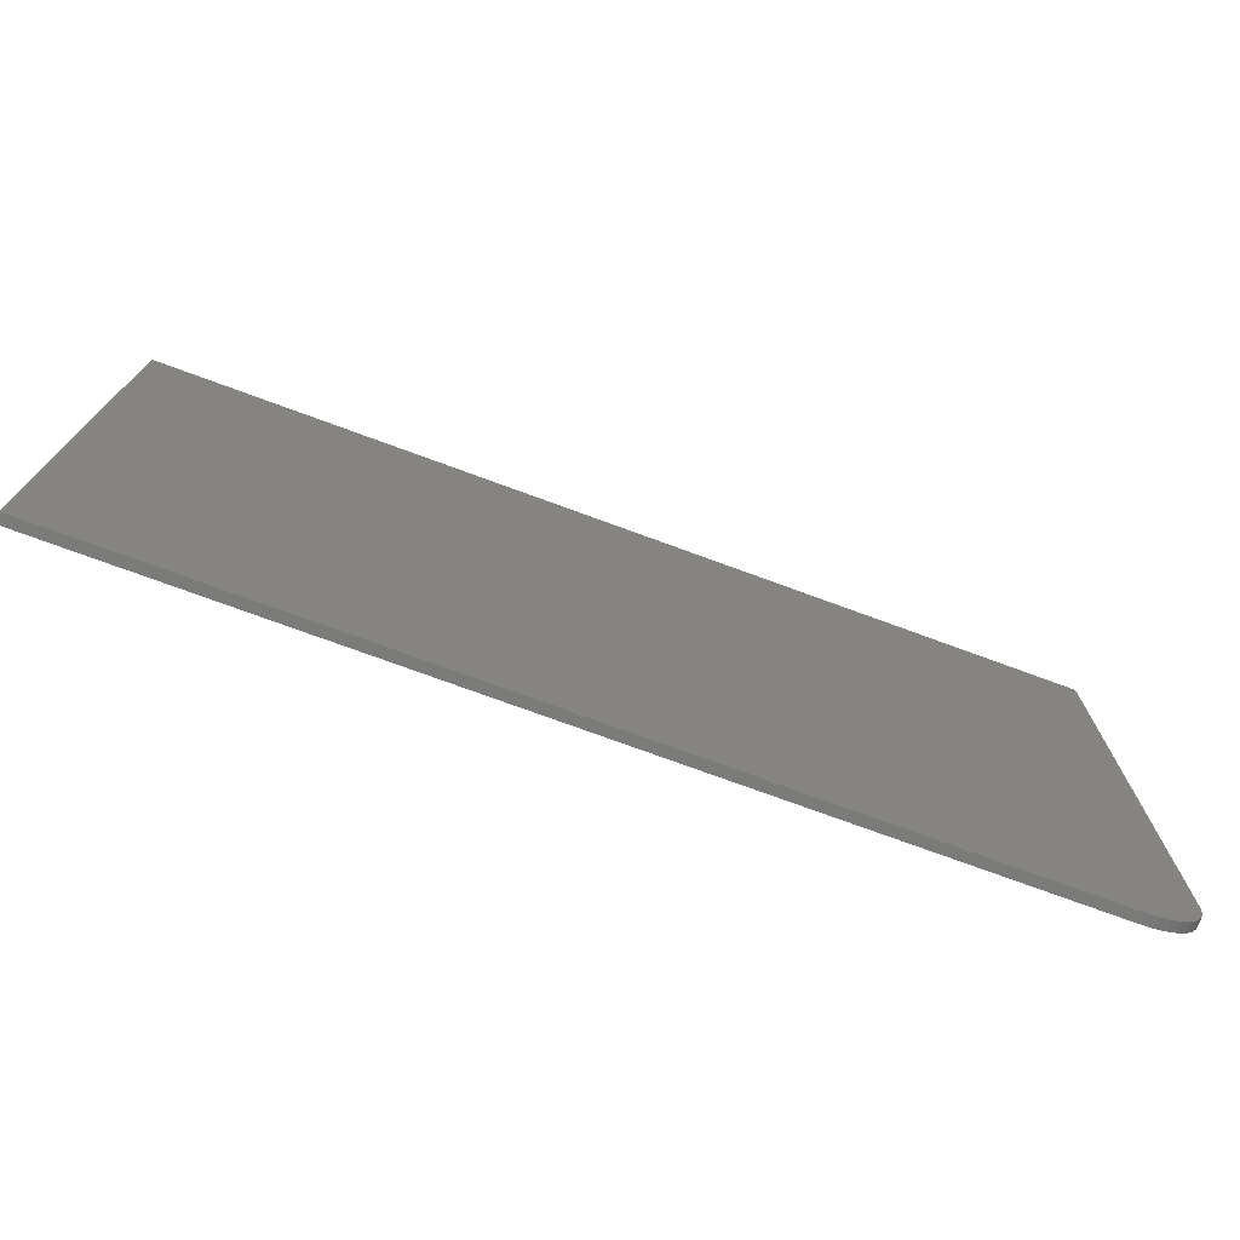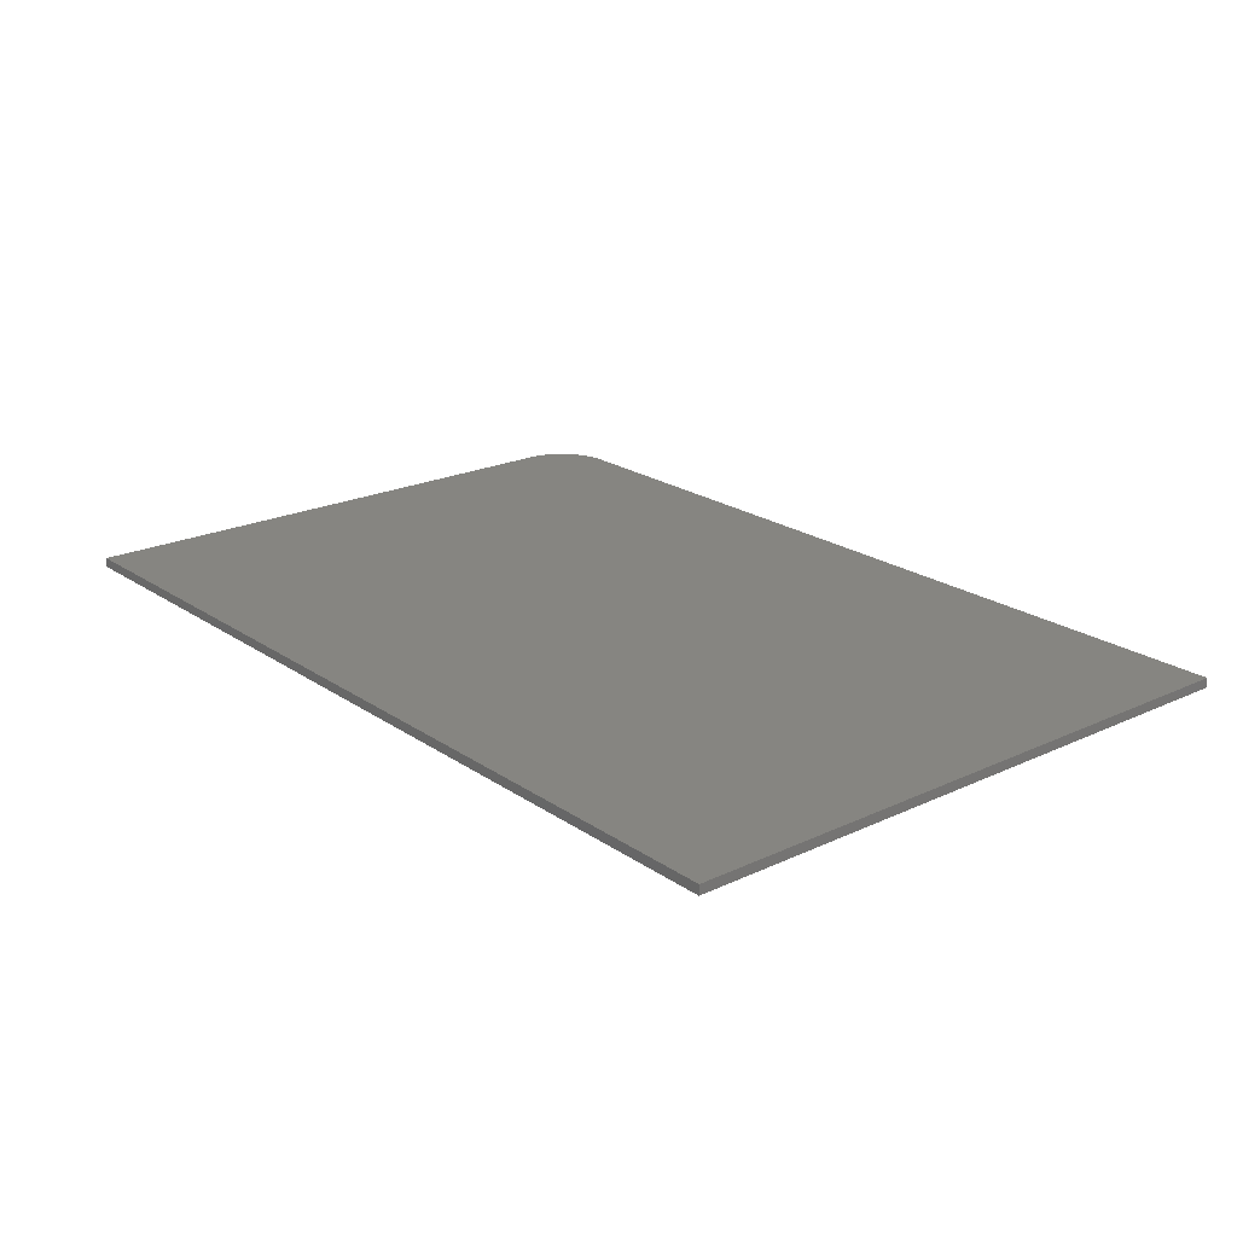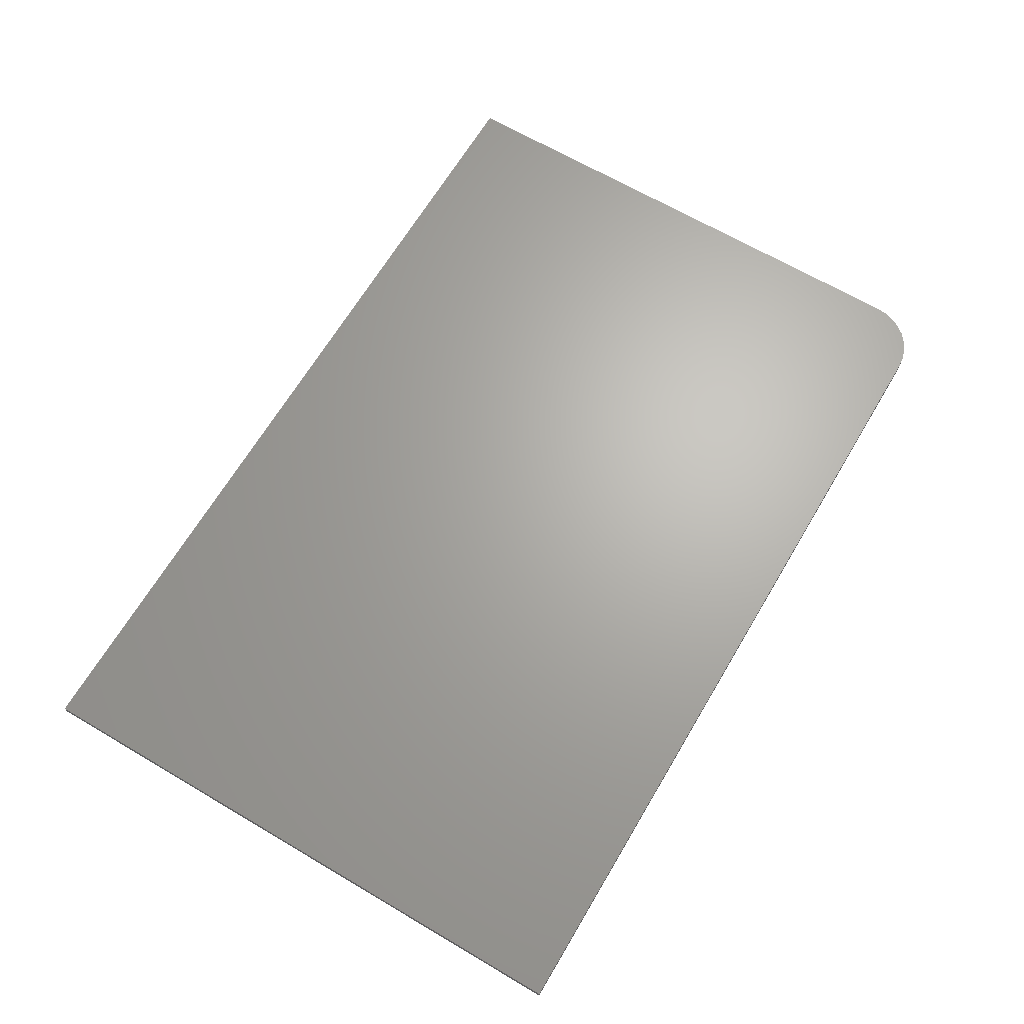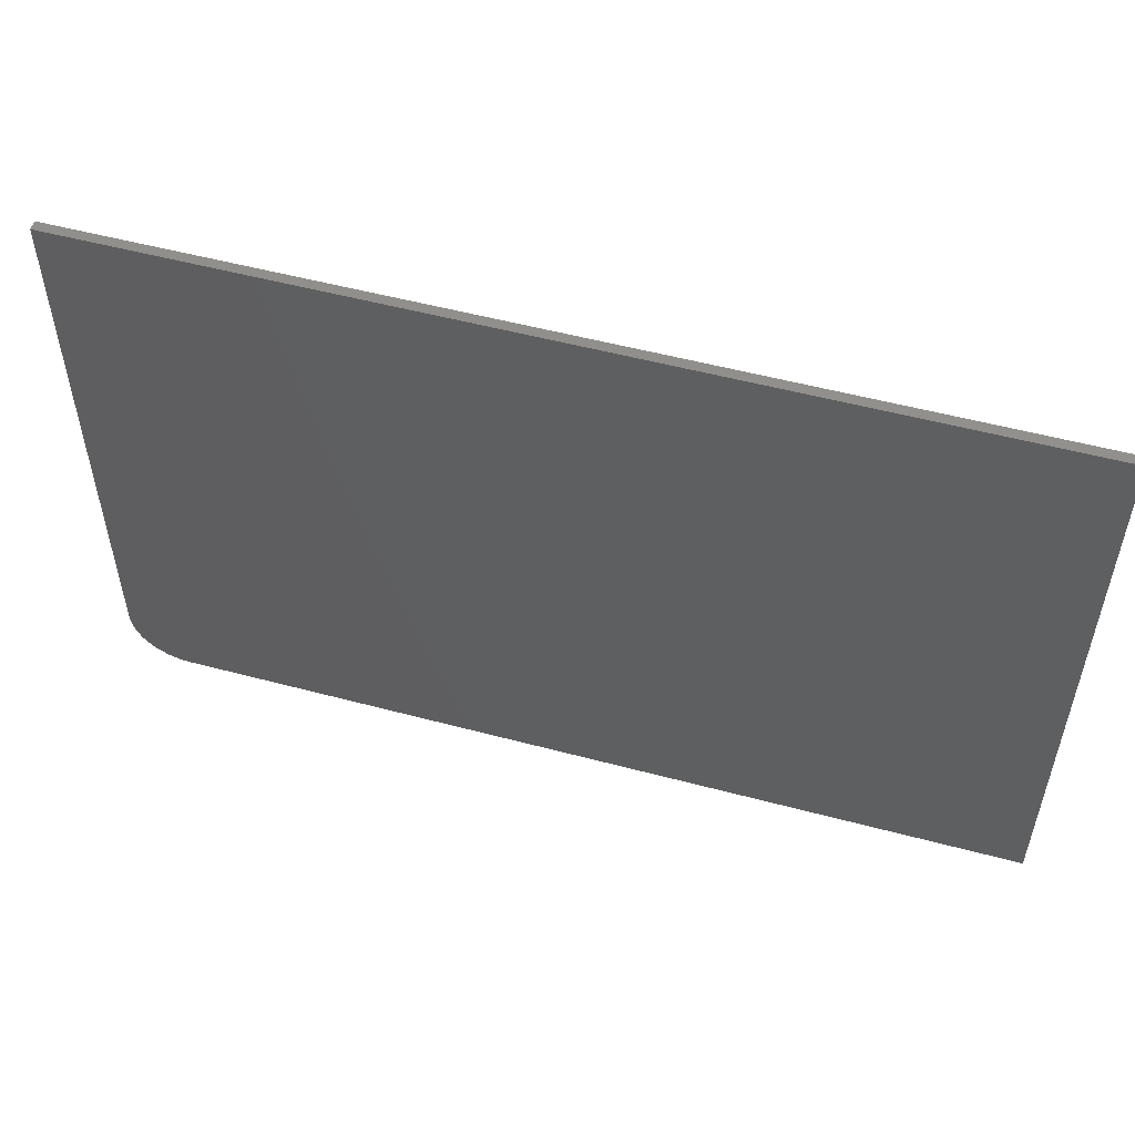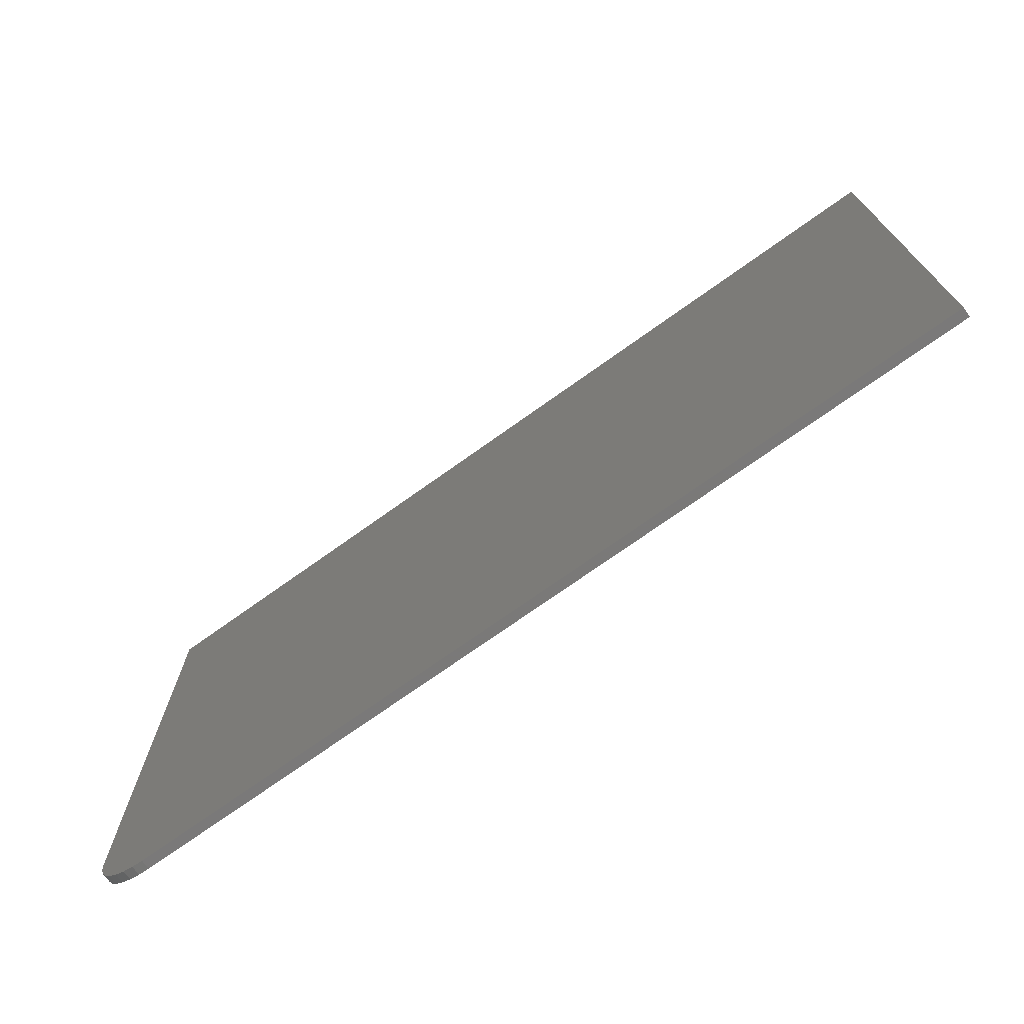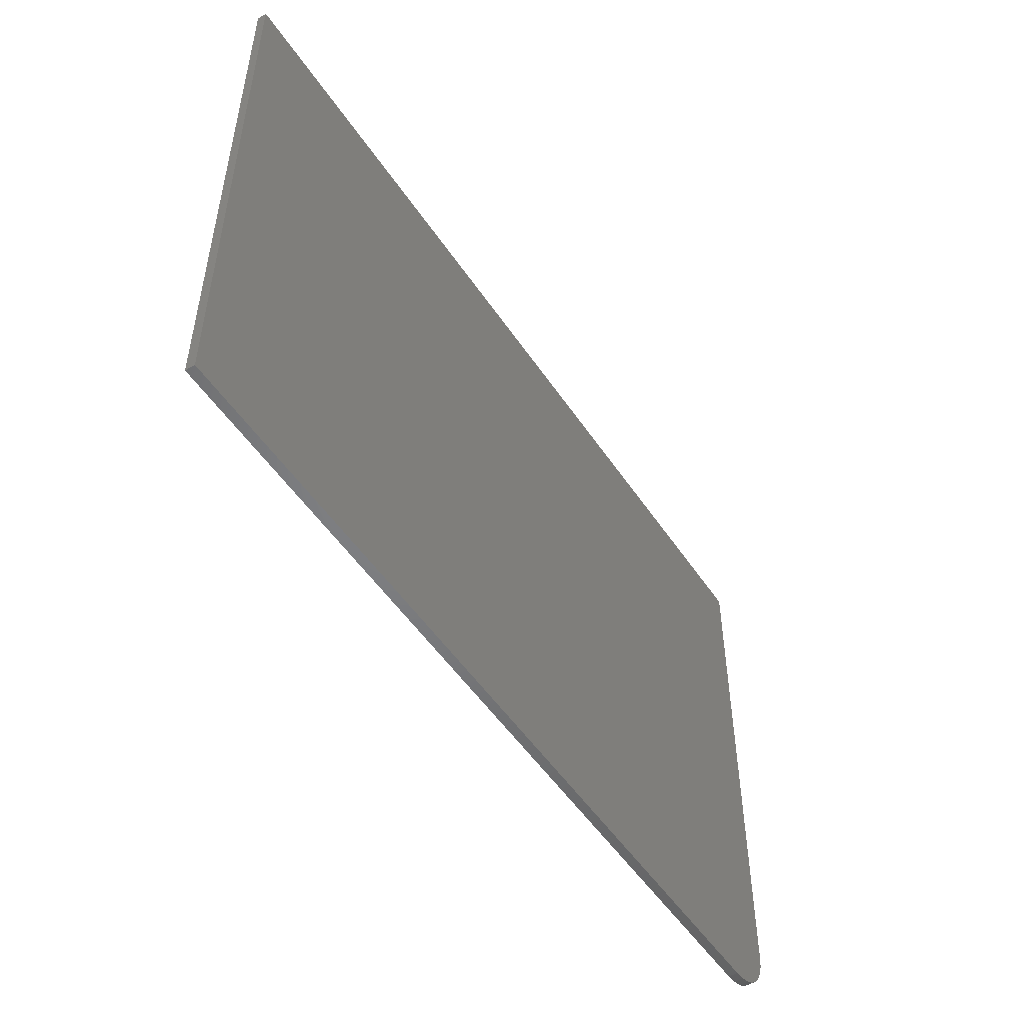
<metadata>
{"format":"stl","ext":"stl","renderer":"f3d","projection":"perspective","resolution":1024,"background":"white","views":[{"elev":-74.4,"azim":-20.2,"up":"+Y"},{"elev":21.3,"azim":-129.7,"up":"+Z"},{"elev":66.2,"azim":-59.4,"up":"+Z"},{"elev":53.4,"azim":-164.1,"up":"+Y"},{"elev":-72.6,"azim":-144.4,"up":"+Y"},{"elev":-51.3,"azim":-57.3,"up":"+Y"}]}
</metadata>
<code>
# stl→obj: 24 verts, 44 faces
v 0.6562 -0.5 0.01562
v 0.6745 -0.4982 0.01562
v -0.75 -0.5 0.01562
v 0.75 -0.4062 0.01562
v 0.75 0.4947 0.01562
v -0.75 0.4947 0.01562
v 0.6921 -0.4929 0.01562
v 0.7083 -0.4842 0.01562
v 0.7225 -0.4725 0.01562
v 0.7342 -0.4583 0.01562
v 0.7429 -0.4421 0.01562
v 0.7482 -0.4245 0.01562
v -0.75 -0.5 0
v 0.6745 -0.4982 0
v 0.6562 -0.5 0
v 0.75 -0.4062 0
v 0.7482 -0.4245 0
v 0.7429 -0.4421 0
v 0.7342 -0.4583 0
v 0.7225 -0.4725 0
v 0.7083 -0.4842 0
v 0.6921 -0.4929 0
v -0.75 0.4947 0
v 0.75 0.4947 0
f 1 2 3
f 4 5 6
f 4 6 3
f 4 3 2
f 4 2 7
f 4 7 8
f 4 8 9
f 4 9 10
f 4 10 11
f 4 11 12
f 13 14 15
f 16 17 18
f 16 18 19
f 16 19 20
f 16 20 21
f 16 21 22
f 16 22 14
f 16 14 13
f 16 13 23
f 16 23 24
f 4 16 5
f 5 16 24
f 3 13 1
f 1 13 15
f 16 4 17
f 17 4 12
f 17 12 18
f 18 12 11
f 18 11 19
f 19 11 10
f 19 10 20
f 20 10 9
f 20 9 21
f 21 9 8
f 21 8 22
f 22 8 7
f 22 7 14
f 14 7 2
f 14 2 15
f 15 2 1
f 6 23 3
f 3 23 13
f 5 24 6
f 6 24 23

</code>
